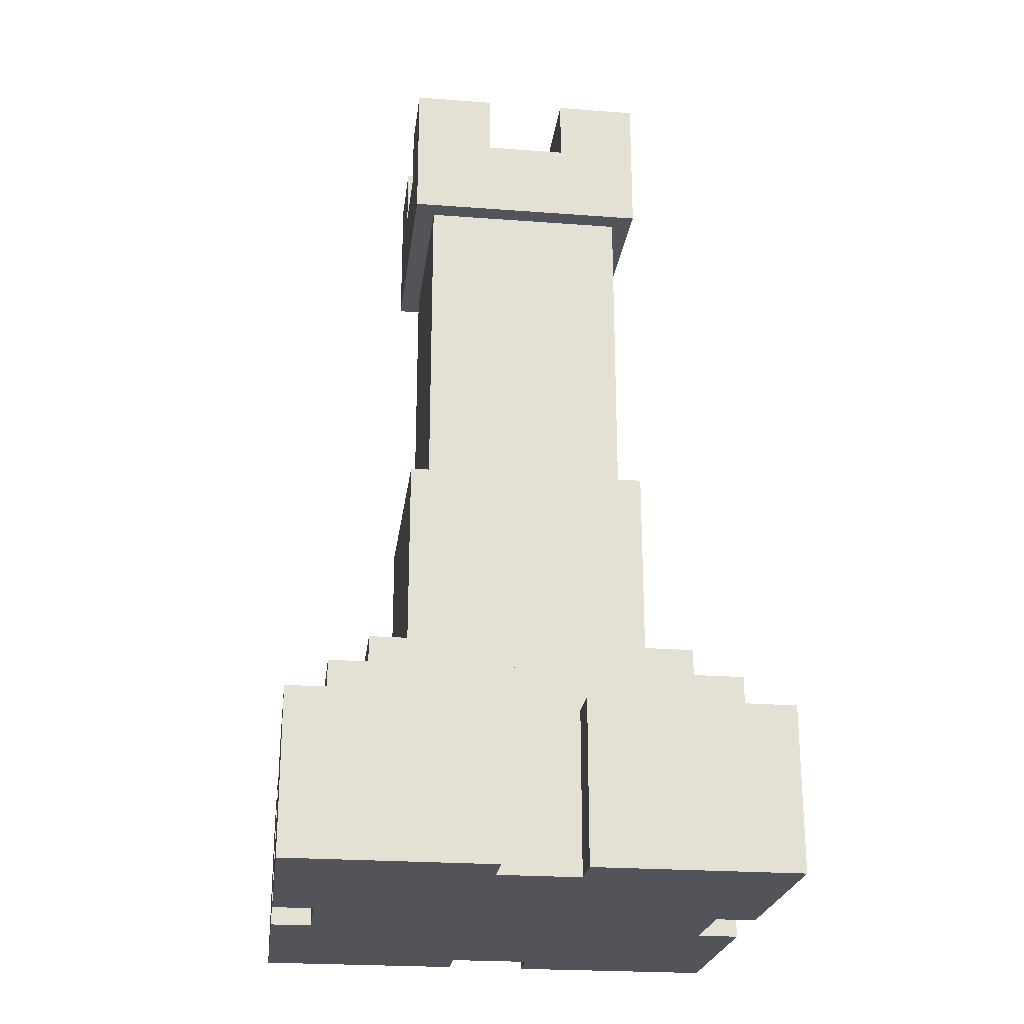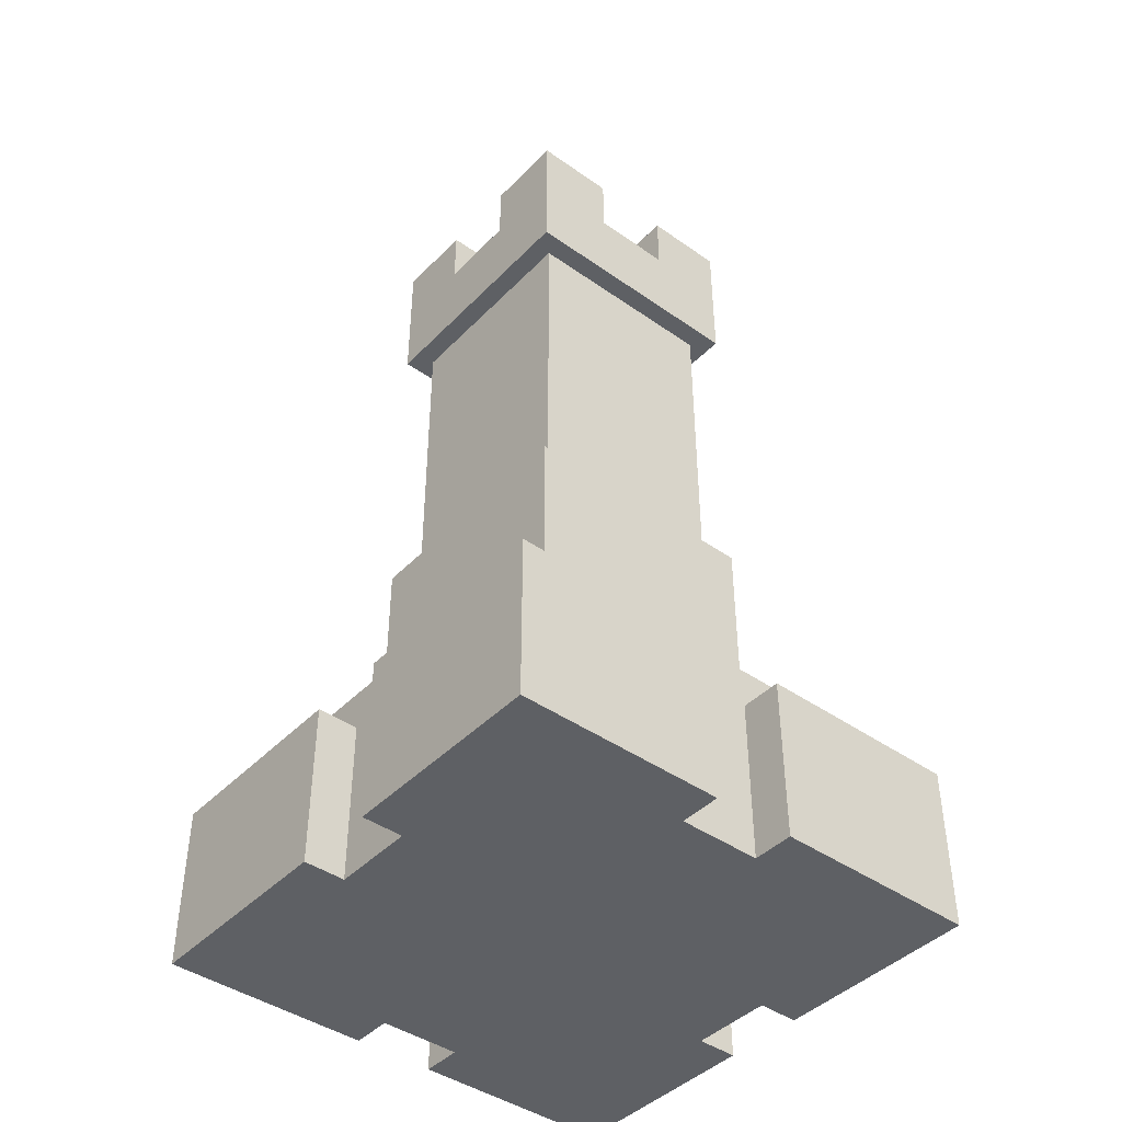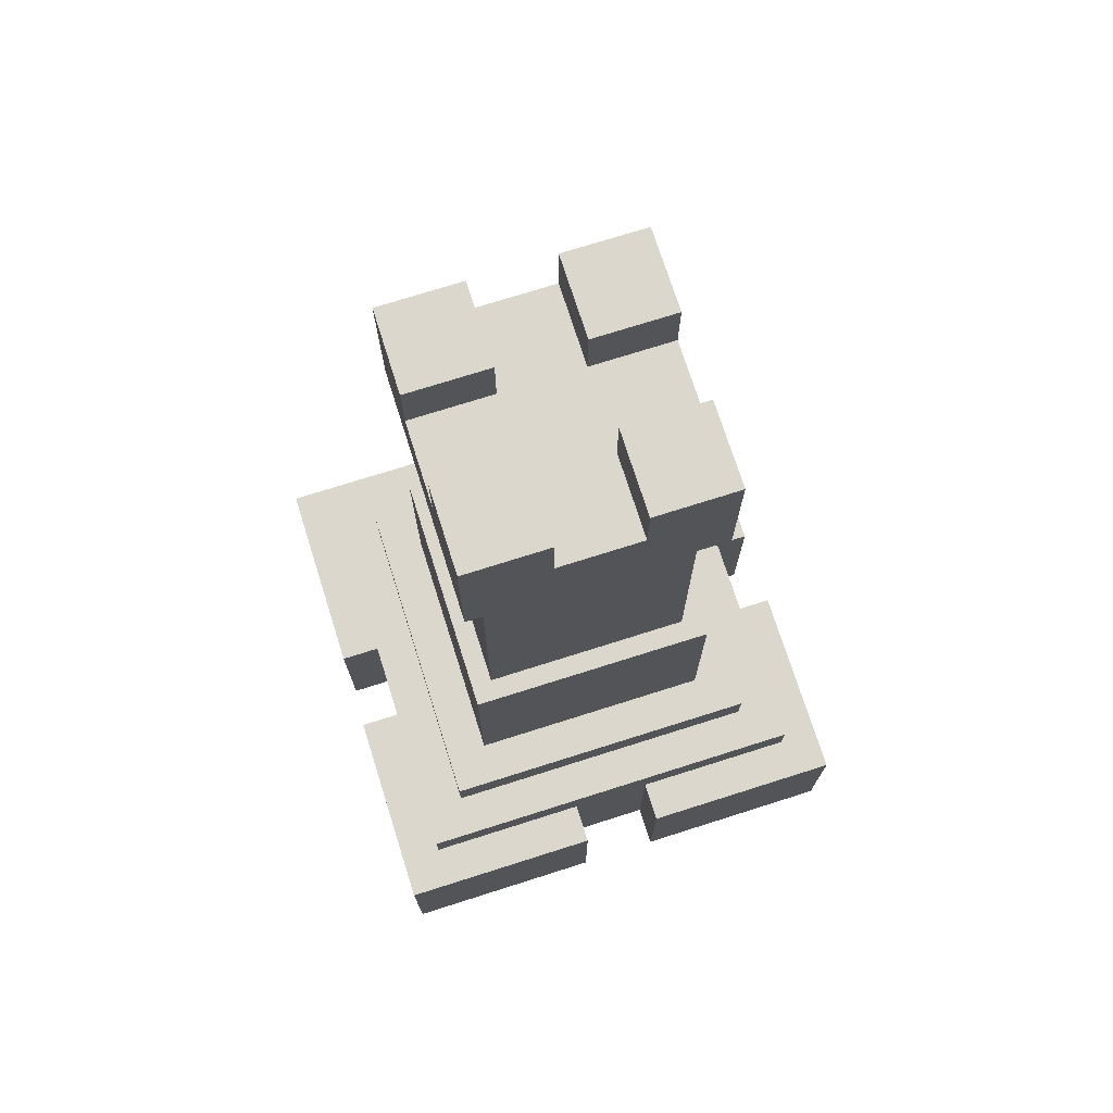
<metadata>
{"format":"obj","ext":"obj","renderer":"f3d","projection":"perspective","resolution":1024,"background":"white","views":[{"elev":-23.7,"azim":82.8,"up":"+Y"},{"elev":-42.9,"azim":50.1,"up":"+Y"},{"elev":73.4,"azim":72.4,"up":"+Y"}]}
</metadata>
<code>
o
v 2.8 2 -2.8
v 2.8 2 -3.8
v 2.8 2 -4.2
v 2.8 2 -5.2
v 2.8 2.2 -3.4
v 2.8 2.2 -3.6
v 2.8 2.2 -4.4
v 2.8 2.2 -4.6
v 2.8 2.4 -3.2
v 2.8 2.4 -3.4
v 2.8 2.4 -4.6
v 2.8 2.4 -4.8
v 2.8 2.6 -3
v 2.8 2.6 -3.2
v 2.8 2.6 -3.4
v 2.8 2.6 -3.6
v 2.8 2.6 -4.4
v 2.8 2.6 -4.6
v 2.8 2.6 -4.8
v 2.8 2.6 -5
v 2.8 2.8 -2.8
v 2.8 2.8 -3
v 2.8 2.8 -3.4
v 2.8 2.8 -3.8
v 2.8 2.8 -4.2
v 2.8 2.8 -4.6
v 2.8 2.8 -5
v 2.8 2.8 -5.2
v 3 2 -3.8
v 3 2 -4.2
v 3 2.8 -3
v 3 2.8 -3.2
v 3 2.8 -3.4
v 3 2.8 -3.8
v 3 2.8 -4.2
v 3 2.8 -4.6
v 3 2.8 -4.8
v 3 2.8 -5
v 3 3 -3
v 3 3 -3.2
v 3 3 -4.8
v 3 3 -5
v 3.2 3 -3.2
v 3.2 3 -4.8
v 3.2 3.2 -3.2
v 3.2 3.2 -4.8
v 3.4 3.2 -3.4
v 3.4 3.2 -4.6
v 3.4 4.2 -3.4
v 3.4 4.2 -4.6
v 3.4 5.8 -3.4
v 3.4 5.8 -4.6
v 3.4 6.2 -3.8
v 3.4 6.2 -4.2
v 3.4 6.5 -3.4
v 3.4 6.5 -3.8
v 3.4 6.5 -4.2
v 3.4 6.5 -4.6
v 3.5 4.2 -3.5
v 3.5 4.2 -4.5
v 3.5 5.8 -3.5
v 3.5 5.8 -4.5
v 4.2 2 -2.8
v 4.2 2 -3
v 4.2 2 -5
v 4.2 2 -5.2
v 4.2 2.8 -2.8
v 4.2 2.8 -3
v 4.2 2.8 -5
v 4.2 2.8 -5.2
v 4.2 6.2 -3.4
v 4.2 6.2 -3.8
v 4.2 6.2 -4.2
v 4.2 6.2 -4.6
v 4.2 6.5 -3.4
v 4.2 6.5 -3.8
v 4.2 6.5 -4.2
v 4.2 6.5 -4.6
v 3.8 2 -2.8
v 3.8 2 -3
v 3.8 2 -5
v 3.8 2 -5.2
v 3.8 2.8 -2.8
v 3.8 2.8 -3
v 3.8 2.8 -5
v 3.8 2.8 -5.2
v 3.8 6.2 -3.4
v 3.8 6.2 -3.8
v 3.8 6.2 -4.2
v 3.8 6.2 -4.6
v 3.8 6.5 -3.4
v 3.8 6.5 -3.8
v 3.8 6.5 -4.2
v 3.8 6.5 -4.6
v 4.5 4.2 -3.5
v 4.5 4.2 -4.5
v 4.5 5.8 -3.5
v 4.5 5.8 -4.5
v 4.6 3.2 -3.4
v 4.6 3.2 -4.6
v 4.6 4.2 -3.4
v 4.6 4.2 -4.6
v 4.6 5.8 -3.4
v 4.6 5.8 -4.6
v 4.6 6.2 -3.8
v 4.6 6.2 -4.2
v 4.6 6.5 -3.4
v 4.6 6.5 -3.8
v 4.6 6.5 -4.2
v 4.6 6.5 -4.6
v 4.8 3 -3.2
v 4.8 3 -4.8
v 4.8 3.2 -3.2
v 4.8 3.2 -4.8
v 5 2 -3.8
v 5 2 -4.2
v 5 2.8 -3
v 5 2.8 -3.2
v 5 2.8 -3.4
v 5 2.8 -3.8
v 5 2.8 -4.2
v 5 2.8 -4.6
v 5 2.8 -4.8
v 5 2.8 -5
v 5 3 -3
v 5 3 -3.2
v 5 3 -4.8
v 5 3 -5
v 5.2 2 -2.8
v 5.2 2 -3.8
v 5.2 2 -4.2
v 5.2 2 -5.2
v 5.2 2.2 -3.4
v 5.2 2.2 -3.6
v 5.2 2.2 -4.4
v 5.2 2.2 -4.6
v 5.2 2.4 -3.2
v 5.2 2.4 -3.4
v 5.2 2.4 -4.6
v 5.2 2.4 -4.8
v 5.2 2.6 -3
v 5.2 2.6 -3.2
v 5.2 2.6 -3.4
v 5.2 2.6 -3.6
v 5.2 2.6 -4.4
v 5.2 2.6 -4.6
v 5.2 2.6 -4.8
v 5.2 2.6 -5
v 5.2 2.8 -2.8
v 5.2 2.8 -3
v 5.2 2.8 -3.4
v 5.2 2.8 -3.8
v 5.2 2.8 -4.2
v 5.2 2.8 -4.6
v 5.2 2.8 -5
v 5.2 2.8 -5.2
v 2.8 2 -2.8
v 2.8 2.8 -2.8
v 3 2.6 -2.8
v 3 2.8 -2.8
v 3.2 2.4 -2.8
v 3.2 2.6 -2.8
v 3.4 2.2 -2.8
v 3.4 2.4 -2.8
v 3.4 2.6 -2.8
v 3.4 2.8 -2.8
v 3.6 2.2 -2.8
v 3.6 2.6 -2.8
v 3.8 2 -2.8
v 3.8 2.8 -2.8
v 4.2 2 -2.8
v 4.2 2.8 -2.8
v 4.4 2.2 -2.8
v 4.4 2.6 -2.8
v 4.6 2.2 -2.8
v 4.6 2.4 -2.8
v 4.6 2.6 -2.8
v 4.6 2.8 -2.8
v 4.8 2.4 -2.8
v 4.8 2.6 -2.8
v 5 2.6 -2.8
v 5 2.8 -2.8
v 5.2 2 -2.8
v 5.2 2.8 -2.8
v 3 2.8 -3
v 3 3 -3
v 3.2 2.8 -3
v 3.2 3 -3
v 3.4 2.8 -3
v 3.8 2 -3
v 3.8 2.8 -3
v 4.2 2 -3
v 4.2 2.8 -3
v 4.6 2.8 -3
v 4.8 2.8 -3
v 4.8 3 -3
v 5 2.8 -3
v 5 3 -3
v 3.2 3 -3.2
v 3.2 3.2 -3.2
v 4.8 3 -3.2
v 4.8 3.2 -3.2
v 3.4 3.2 -3.4
v 3.4 4.2 -3.4
v 3.4 5.8 -3.4
v 3.4 6.5 -3.4
v 3.8 6.2 -3.4
v 3.8 6.5 -3.4
v 4.2 6.2 -3.4
v 4.2 6.5 -3.4
v 4.6 3.2 -3.4
v 4.6 4.2 -3.4
v 4.6 5.8 -3.4
v 4.6 6.5 -3.4
v 3.5 4.2 -3.5
v 3.5 5.8 -3.5
v 4.5 4.2 -3.5
v 4.5 5.8 -3.5
v 2.8 2 -4.2
v 2.8 2.8 -4.2
v 3 2 -4.2
v 3 2.8 -4.2
v 3.4 6.2 -4.2
v 3.4 6.5 -4.2
v 3.8 6.2 -4.2
v 3.8 6.5 -4.2
v 4.2 6.2 -4.2
v 4.2 6.5 -4.2
v 4.6 6.2 -4.2
v 4.6 6.5 -4.2
v 5 2 -4.2
v 5 2.8 -4.2
v 5.2 2 -4.2
v 5.2 2.8 -4.2
v 2.8 2 -3.8
v 2.8 2.8 -3.8
v 3 2 -3.8
v 3 2.8 -3.8
v 3.4 6.2 -3.8
v 3.4 6.5 -3.8
v 3.8 6.2 -3.8
v 3.8 6.5 -3.8
v 4.2 6.2 -3.8
v 4.2 6.5 -3.8
v 4.6 6.2 -3.8
v 4.6 6.5 -3.8
v 5 2 -3.8
v 5 2.8 -3.8
v 5.2 2 -3.8
v 5.2 2.8 -3.8
v 3.5 4.2 -4.5
v 3.5 5.8 -4.5
v 3.6 4.5 -4.5
v 3.6 5.5 -4.5
v 3.8 4.5 -4.5
v 3.8 4.6 -4.5
v 3.8 5.3 -4.5
v 3.9 4.6 -4.5
v 3.9 4.7 -4.5
v 4.1 4.6 -4.5
v 4.1 4.7 -4.5
v 4.2 4.5 -4.5
v 4.2 4.6 -4.5
v 4.2 5.3 -4.5
v 4.4 4.5 -4.5
v 4.4 5.5 -4.5
v 4.5 4.2 -4.5
v 4.5 5.8 -4.5
v 3.4 3.2 -4.6
v 3.4 4.2 -4.6
v 3.4 5.8 -4.6
v 3.4 6.5 -4.6
v 3.8 6.2 -4.6
v 3.8 6.5 -4.6
v 4.2 6.2 -4.6
v 4.2 6.5 -4.6
v 4.6 3.2 -4.6
v 4.6 4.2 -4.6
v 4.6 5.8 -4.6
v 4.6 6.5 -4.6
v 3.2 3 -4.8
v 3.2 3.2 -4.8
v 4.8 3 -4.8
v 4.8 3.2 -4.8
v 3 2.8 -5
v 3 3 -5
v 3.2 2.8 -5
v 3.2 3 -5
v 3.4 2.8 -5
v 3.8 2 -5
v 3.8 2.8 -5
v 4.2 2 -5
v 4.2 2.8 -5
v 4.6 2.8 -5
v 4.8 2.8 -5
v 4.8 3 -5
v 5 2.8 -5
v 5 3 -5
v 2.8 2 -5.2
v 2.8 2.8 -5.2
v 3 2.6 -5.2
v 3 2.8 -5.2
v 3.2 2.4 -5.2
v 3.2 2.6 -5.2
v 3.4 2.2 -5.2
v 3.4 2.4 -5.2
v 3.4 2.6 -5.2
v 3.4 2.8 -5.2
v 3.6 2.2 -5.2
v 3.6 2.6 -5.2
v 3.8 2 -5.2
v 3.8 2.8 -5.2
v 4.2 2 -5.2
v 4.2 2.8 -5.2
v 4.4 2.2 -5.2
v 4.4 2.6 -5.2
v 4.6 2.2 -5.2
v 4.6 2.4 -5.2
v 4.6 2.6 -5.2
v 4.6 2.8 -5.2
v 4.8 2.4 -5.2
v 4.8 2.6 -5.2
v 5 2.6 -5.2
v 5 2.8 -5.2
v 5.2 2 -5.2
v 5.2 2.8 -5.2
v 2.8 2 -2.8
v 3.8 2 -2.8
v 4.2 2 -2.8
v 5.2 2 -2.8
v 3.8 2 -3
v 4.2 2 -3
v 2.8 2 -3.8
v 3 2 -3.8
v 5 2 -3.8
v 5.2 2 -3.8
v 2.8 2 -4.2
v 3 2 -4.2
v 5 2 -4.2
v 5.2 2 -4.2
v 3.8 2 -5
v 4.2 2 -5
v 2.8 2 -5.2
v 3.8 2 -5.2
v 4.2 2 -5.2
v 5.2 2 -5.2
v 3.4 5.8 -3.4
v 4.6 5.8 -3.4
v 3.5 5.8 -3.5
v 4.5 5.8 -3.5
v 3.5 5.8 -4.5
v 4.5 5.8 -4.5
v 3.4 5.8 -4.6
v 4.6 5.8 -4.6
v 2.8 2.8 -2.8
v 3 2.8 -2.8
v 3.4 2.8 -2.8
v 3.8 2.8 -2.8
v 4.2 2.8 -2.8
v 4.6 2.8 -2.8
v 5 2.8 -2.8
v 5.2 2.8 -2.8
v 2.8 2.8 -3
v 3 2.8 -3
v 3.2 2.8 -3
v 3.4 2.8 -3
v 3.8 2.8 -3
v 4.2 2.8 -3
v 4.6 2.8 -3
v 4.8 2.8 -3
v 5 2.8 -3
v 5.2 2.8 -3
v 3 2.8 -3.2
v 5 2.8 -3.2
v 2.8 2.8 -3.4
v 3 2.8 -3.4
v 5 2.8 -3.4
v 5.2 2.8 -3.4
v 2.8 2.8 -3.8
v 3 2.8 -3.8
v 5 2.8 -3.8
v 5.2 2.8 -3.8
v 2.8 2.8 -4.2
v 3 2.8 -4.2
v 5 2.8 -4.2
v 5.2 2.8 -4.2
v 2.8 2.8 -4.6
v 3 2.8 -4.6
v 5 2.8 -4.6
v 5.2 2.8 -4.6
v 3 2.8 -4.8
v 5 2.8 -4.8
v 2.8 2.8 -5
v 3 2.8 -5
v 3.2 2.8 -5
v 3.4 2.8 -5
v 3.8 2.8 -5
v 4.2 2.8 -5
v 4.6 2.8 -5
v 4.8 2.8 -5
v 5 2.8 -5
v 5.2 2.8 -5
v 2.8 2.8 -5.2
v 3 2.8 -5.2
v 3.4 2.8 -5.2
v 3.8 2.8 -5.2
v 4.2 2.8 -5.2
v 4.6 2.8 -5.2
v 5 2.8 -5.2
v 5.2 2.8 -5.2
v 3 3 -3
v 3.2 3 -3
v 4.8 3 -3
v 5 3 -3
v 3 3 -3.2
v 3.2 3 -3.2
v 4.8 3 -3.2
v 5 3 -3.2
v 3 3 -4.8
v 3.2 3 -4.8
v 4.8 3 -4.8
v 5 3 -4.8
v 3 3 -5
v 3.2 3 -5
v 4.8 3 -5
v 5 3 -5
v 3.2 3.2 -3.2
v 4.8 3.2 -3.2
v 3.4 3.2 -3.4
v 4.6 3.2 -3.4
v 3.4 3.2 -4.6
v 4.6 3.2 -4.6
v 3.2 3.2 -4.8
v 4.8 3.2 -4.8
v 3.4 4.2 -3.4
v 4.6 4.2 -3.4
v 3.5 4.2 -3.5
v 4.5 4.2 -3.5
v 3.5 4.2 -4.5
v 4.5 4.2 -4.5
v 3.4 4.2 -4.6
v 4.6 4.2 -4.6
v 3.8 6.2 -3.4
v 4.2 6.2 -3.4
v 3.4 6.2 -3.8
v 3.8 6.2 -3.8
v 4.2 6.2 -3.8
v 4.6 6.2 -3.8
v 3.4 6.2 -4.2
v 3.8 6.2 -4.2
v 4.2 6.2 -4.2
v 4.6 6.2 -4.2
v 3.8 6.2 -4.6
v 4.2 6.2 -4.6
v 3.4 6.5 -3.4
v 3.8 6.5 -3.4
v 4.2 6.5 -3.4
v 4.6 6.5 -3.4
v 3.4 6.5 -3.8
v 3.8 6.5 -3.8
v 4.2 6.5 -3.8
v 4.6 6.5 -3.8
v 3.4 6.5 -4.2
v 3.8 6.5 -4.2
v 4.2 6.5 -4.2
v 4.6 6.5 -4.2
v 3.4 6.5 -4.6
v 3.8 6.5 -4.6
v 4.2 6.5 -4.6
v 4.6 6.5 -4.6
f 5 2 1
f 6 2 5
f 7 4 3
f 8 4 7
f 9 5 1
f 10 6 5
f 10 5 9
f 11 4 8
f 11 8 7
f 12 4 11
f 13 9 1
f 14 10 9
f 14 9 13
f 15 6 10
f 15 10 14
f 16 2 6
f 16 6 15
f 17 7 3
f 17 11 7
f 17 12 11
f 18 12 17
f 19 4 12
f 19 12 18
f 20 4 19
f 21 13 1
f 22 15 14
f 22 13 21
f 22 14 13
f 23 16 15
f 23 15 22
f 24 2 16
f 24 16 23
f 25 18 17
f 25 17 3
f 26 20 19
f 26 18 25
f 26 19 18
f 27 4 20
f 27 20 26
f 28 4 27
f 34 30 29
f 35 30 34
f 39 32 31
f 40 33 32
f 40 32 39
f 40 34 33
f 40 37 36
f 40 36 35
f 40 35 34
f 41 38 37
f 41 37 40
f 42 38 41
f 45 44 43
f 46 44 45
f 49 48 47
f 50 48 49
f 53 52 51
f 54 52 53
f 55 53 51
f 56 53 55
f 57 52 54
f 58 52 57
f 61 60 59
f 62 60 61
f 67 64 63
f 68 64 67
f 69 66 65
f 70 66 69
f 75 72 71
f 76 72 75
f 77 74 73
f 78 74 77
f 79 80 83
f 83 80 84
f 81 82 85
f 85 82 86
f 87 88 91
f 91 88 92
f 89 90 93
f 93 90 94
f 95 96 97
f 97 96 98
f 99 100 101
f 101 100 102
f 103 104 105
f 105 104 106
f 103 105 107
f 107 105 108
f 106 104 109
f 109 104 110
f 111 112 113
f 113 112 114
f 115 116 120
f 120 116 121
f 117 118 125
f 118 119 126
f 125 118 126
f 119 120 126
f 122 123 126
f 121 122 126
f 120 121 126
f 123 124 127
f 126 123 127
f 127 124 128
f 129 130 133
f 133 130 134
f 131 132 135
f 135 132 136
f 129 133 137
f 133 134 138
f 137 133 138
f 136 132 139
f 135 136 139
f 139 132 140
f 129 137 141
f 137 138 142
f 141 137 142
f 138 134 143
f 142 138 143
f 134 130 144
f 143 134 144
f 131 135 145
f 135 139 145
f 139 140 145
f 145 140 146
f 140 132 147
f 146 140 147
f 147 132 148
f 129 141 149
f 142 143 150
f 149 141 150
f 141 142 150
f 143 144 151
f 150 143 151
f 144 130 152
f 151 144 152
f 145 146 153
f 131 145 153
f 147 148 154
f 153 146 154
f 146 147 154
f 148 132 155
f 154 148 155
f 155 132 156
f 159 158 157
f 160 158 159
f 161 159 157
f 162 160 159
f 162 159 161
f 163 161 157
f 164 162 161
f 164 161 163
f 165 160 162
f 165 162 164
f 166 160 165
f 167 164 163
f 167 163 157
f 167 165 164
f 168 166 165
f 168 165 167
f 169 167 157
f 169 168 167
f 170 166 168
f 170 168 169
f 173 172 171
f 174 172 173
f 175 173 171
f 175 174 173
f 176 174 175
f 177 172 174
f 177 174 176
f 178 172 177
f 179 176 175
f 179 177 176
f 179 178 177
f 180 178 179
f 181 180 179
f 181 178 180
f 182 178 181
f 183 175 171
f 183 179 175
f 183 182 181
f 183 181 179
f 184 182 183
f 187 186 185
f 188 186 187
f 189 188 187
f 191 188 189
f 192 191 190
f 193 188 191
f 193 191 192
f 194 188 193
f 195 188 194
f 196 188 195
f 197 196 195
f 198 196 197
f 201 200 199
f 202 200 201
f 207 206 205
f 208 206 207
f 209 207 205
f 211 204 203
f 212 204 211
f 213 210 209
f 213 209 205
f 214 210 213
f 217 216 215
f 218 216 217
f 221 220 219
f 222 220 221
f 225 224 223
f 226 224 225
f 229 228 227
f 230 228 229
f 233 232 231
f 234 232 233
f 235 236 237
f 237 236 238
f 239 240 241
f 241 240 242
f 243 244 245
f 245 244 246
f 247 248 249
f 249 248 250
f 251 252 253
f 253 252 254
f 251 253 255
f 253 254 255
f 255 254 256
f 256 254 257
f 255 256 258
f 256 257 258
f 258 257 259
f 255 258 260
f 258 259 260
f 259 257 261
f 260 259 261
f 251 255 262
f 255 260 262
f 260 261 263
f 262 260 263
f 261 257 264
f 263 261 264
f 257 254 264
f 262 263 265
f 251 262 265
f 263 264 265
f 254 252 266
f 265 264 266
f 264 254 266
f 251 265 267
f 265 266 267
f 266 252 268
f 267 266 268
f 271 272 273
f 273 272 274
f 271 273 275
f 269 270 277
f 277 270 278
f 275 276 279
f 271 275 279
f 279 276 280
f 281 282 283
f 283 282 284
f 285 286 287
f 287 286 288
f 287 288 289
f 289 288 291
f 290 291 292
f 291 288 293
f 292 291 293
f 293 288 294
f 294 288 295
f 295 288 296
f 295 296 297
f 297 296 298
f 299 300 301
f 301 300 302
f 299 301 303
f 301 302 304
f 303 301 304
f 299 303 305
f 303 304 306
f 305 303 306
f 304 302 307
f 306 304 307
f 307 302 308
f 305 306 309
f 299 305 309
f 306 307 309
f 307 308 310
f 309 307 310
f 299 309 311
f 309 310 311
f 310 308 312
f 311 310 312
f 313 314 315
f 315 314 316
f 313 315 317
f 315 316 317
f 317 316 318
f 316 314 319
f 318 316 319
f 319 314 320
f 317 318 321
f 318 319 321
f 319 320 321
f 321 320 322
f 321 322 323
f 322 320 323
f 323 320 324
f 313 317 325
f 317 321 325
f 323 324 325
f 321 323 325
f 325 324 326
f 331 328 327
f 332 330 329
f 333 331 327
f 333 332 331
f 334 332 333
f 335 330 332
f 335 332 334
f 336 330 335
f 338 335 334
f 339 335 338
f 341 338 337
f 341 340 339
f 341 339 338
f 342 340 341
f 343 341 337
f 344 341 343
f 345 340 342
f 346 340 345
f 349 348 347
f 350 348 349
f 351 349 347
f 352 348 350
f 353 351 347
f 353 352 351
f 354 348 352
f 354 352 353
f 355 356 363
f 356 357 364
f 363 356 364
f 364 357 365
f 357 358 366
f 365 357 366
f 366 358 367
f 359 360 368
f 360 361 369
f 368 360 369
f 369 361 370
f 361 362 371
f 370 361 371
f 371 362 372
f 363 364 373
f 371 372 374
f 363 373 375
f 375 373 376
f 374 372 377
f 377 372 378
f 375 376 379
f 379 376 380
f 377 378 381
f 381 378 382
f 383 384 387
f 387 384 388
f 385 386 389
f 389 386 390
f 387 388 391
f 389 390 392
f 387 391 393
f 393 391 394
f 392 390 401
f 401 390 402
f 393 394 403
f 394 395 404
f 403 394 404
f 395 396 404
f 396 397 405
f 404 396 405
f 405 397 406
f 398 399 407
f 399 400 408
f 407 399 408
f 400 401 408
f 401 402 409
f 408 401 409
f 409 402 410
f 411 412 415
f 412 413 416
f 415 412 416
f 413 414 417
f 416 413 417
f 417 414 418
f 415 416 419
f 419 416 420
f 417 418 421
f 421 418 422
f 419 420 423
f 420 421 424
f 423 420 424
f 421 422 425
f 424 421 425
f 425 422 426
f 427 428 429
f 429 428 430
f 427 429 431
f 430 428 432
f 427 431 433
f 431 432 433
f 432 428 434
f 433 432 434
f 435 436 437
f 437 436 438
f 435 437 439
f 438 436 440
f 435 439 441
f 439 440 441
f 440 436 442
f 441 440 442
f 443 444 446
f 446 444 447
f 445 446 449
f 447 448 449
f 446 447 449
f 449 448 450
f 450 448 451
f 451 448 452
f 450 451 453
f 453 451 454
f 455 456 459
f 459 456 460
f 457 458 461
f 461 458 462
f 463 464 467
f 467 464 468
f 465 466 469
f 469 466 470

</code>
